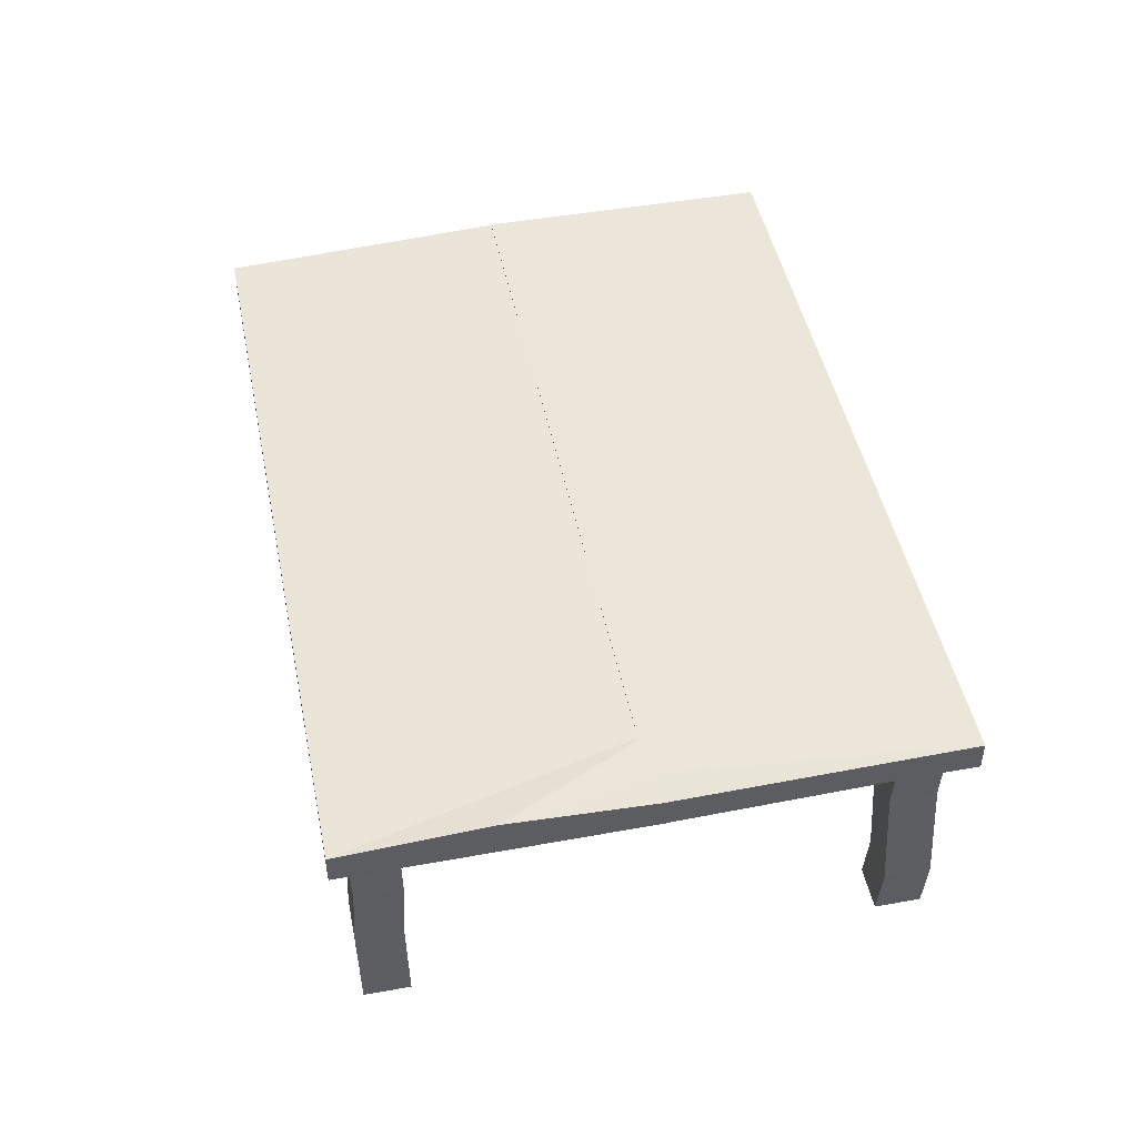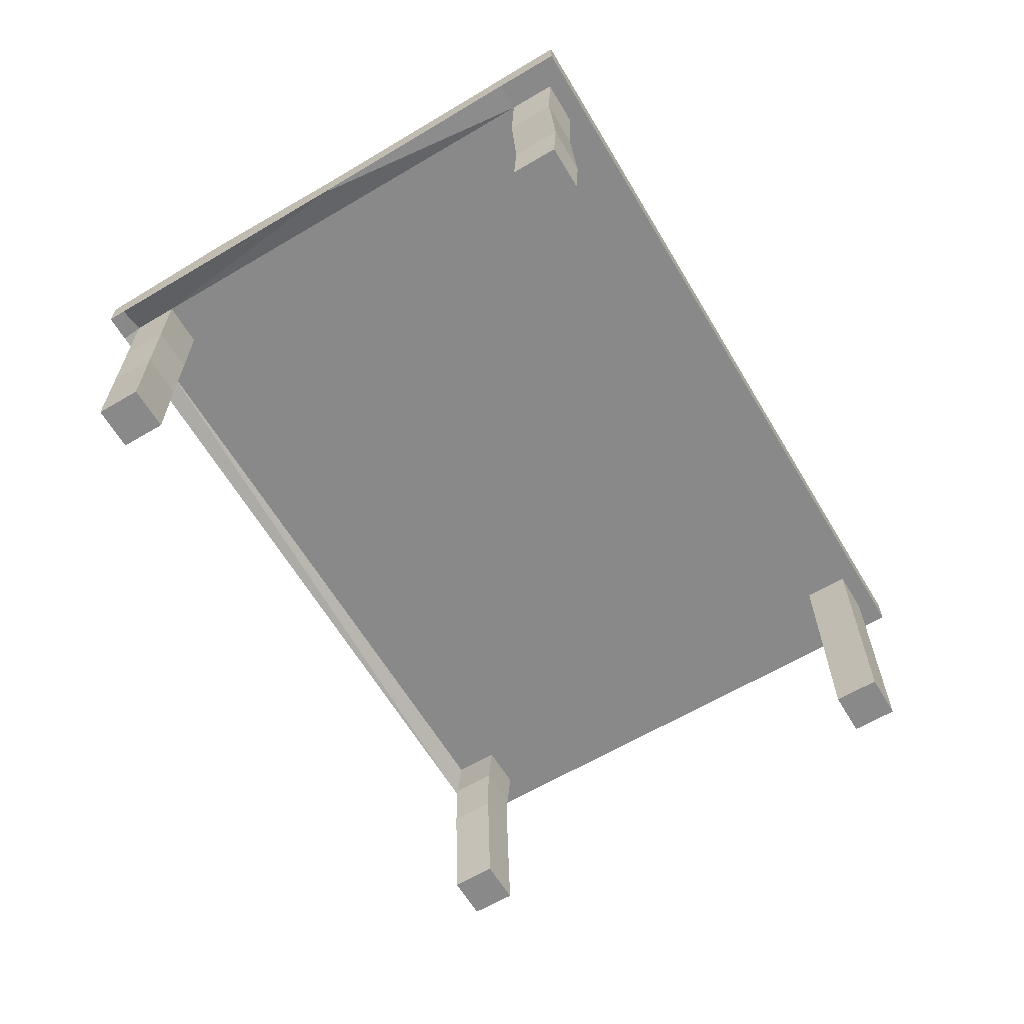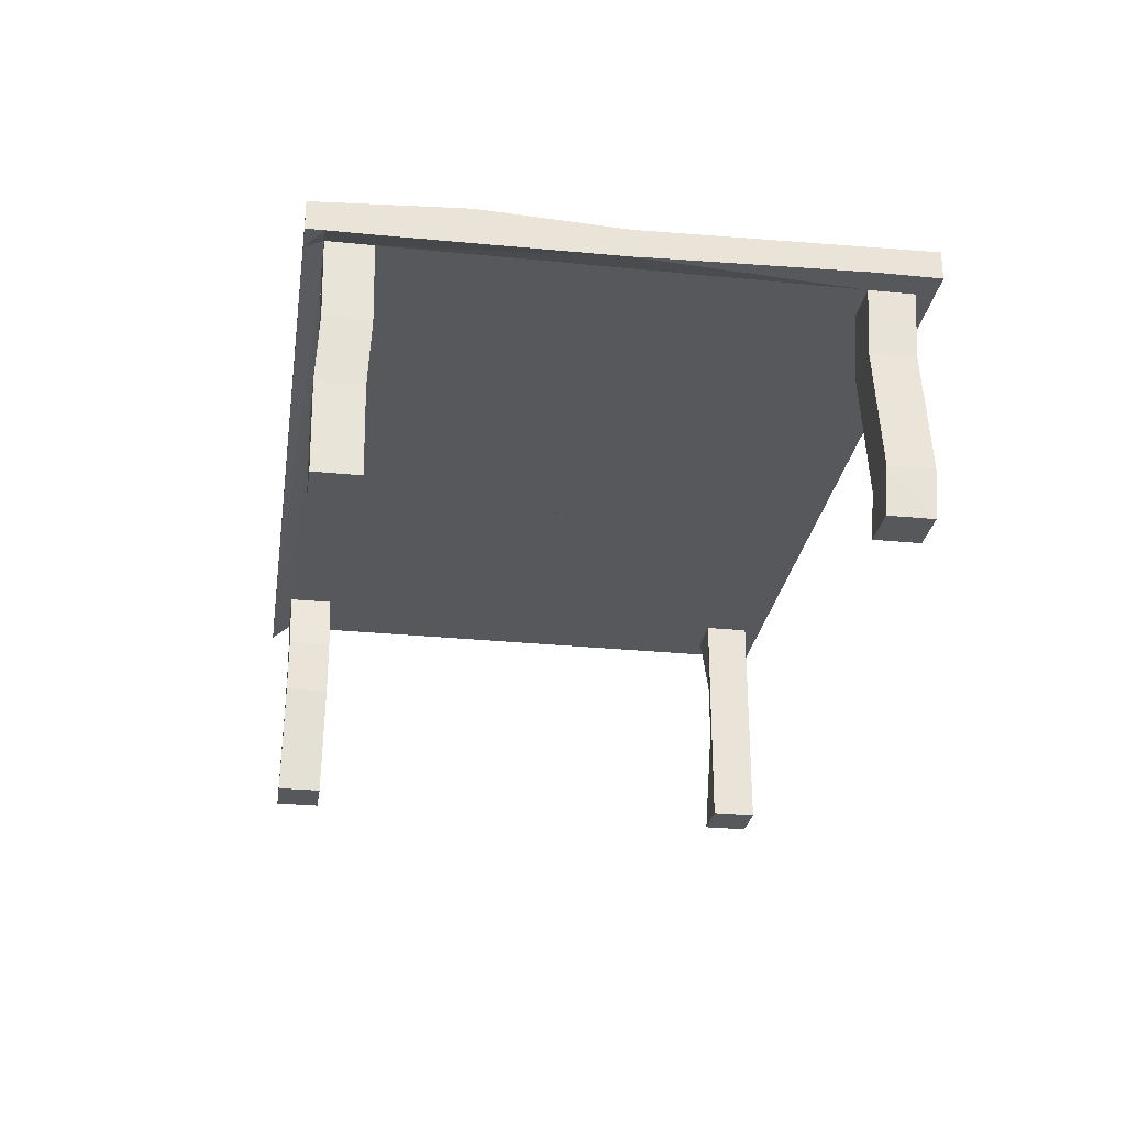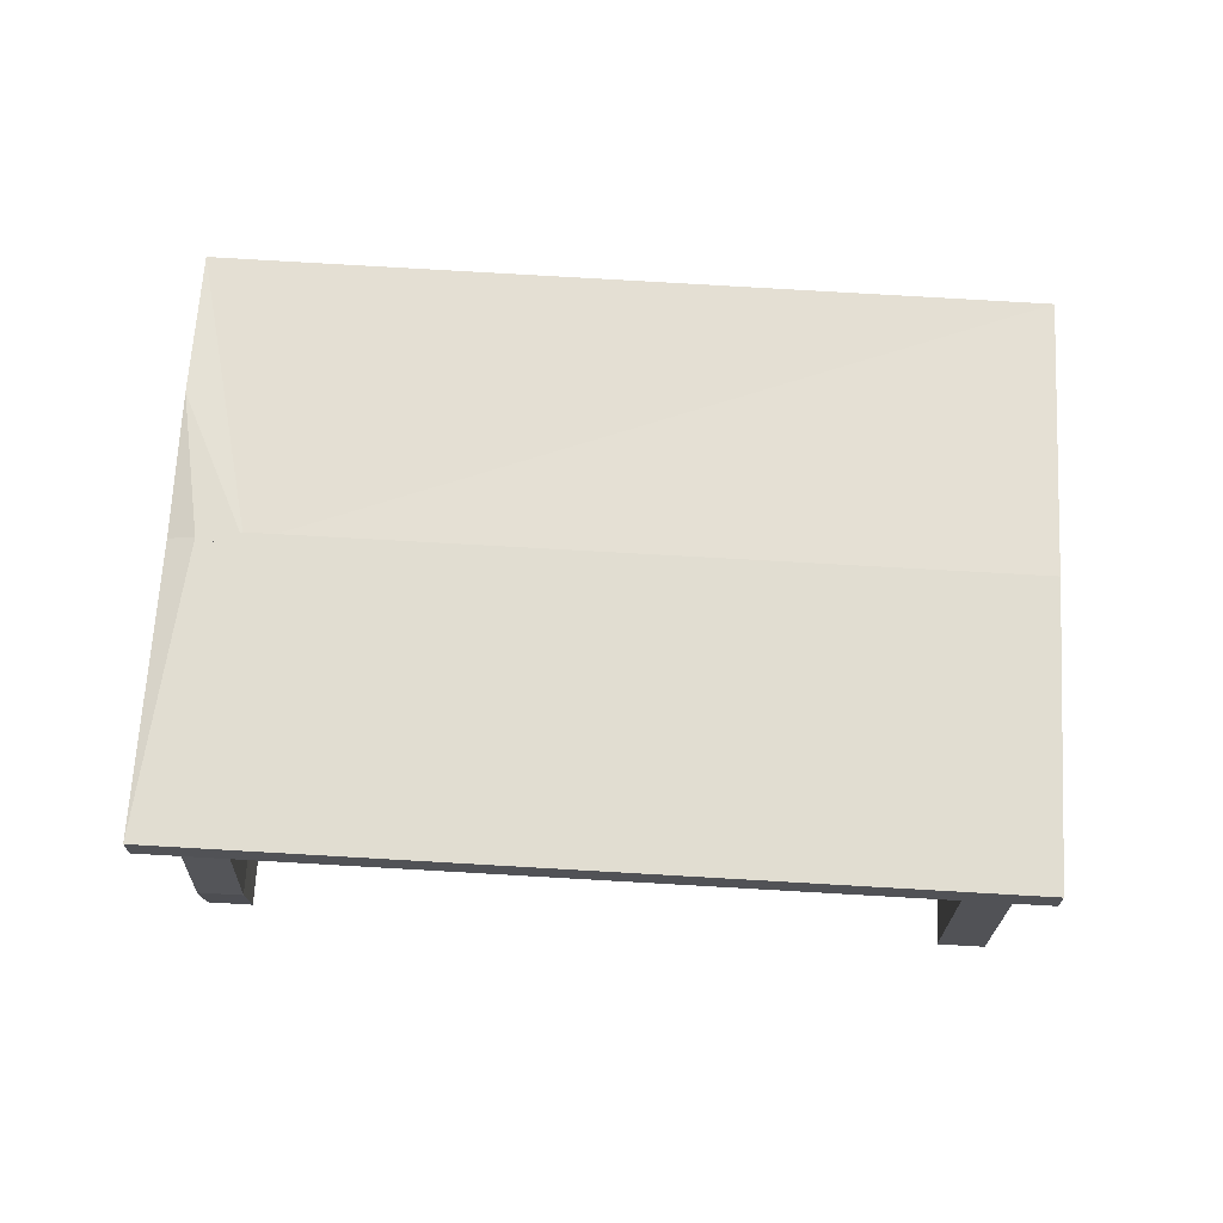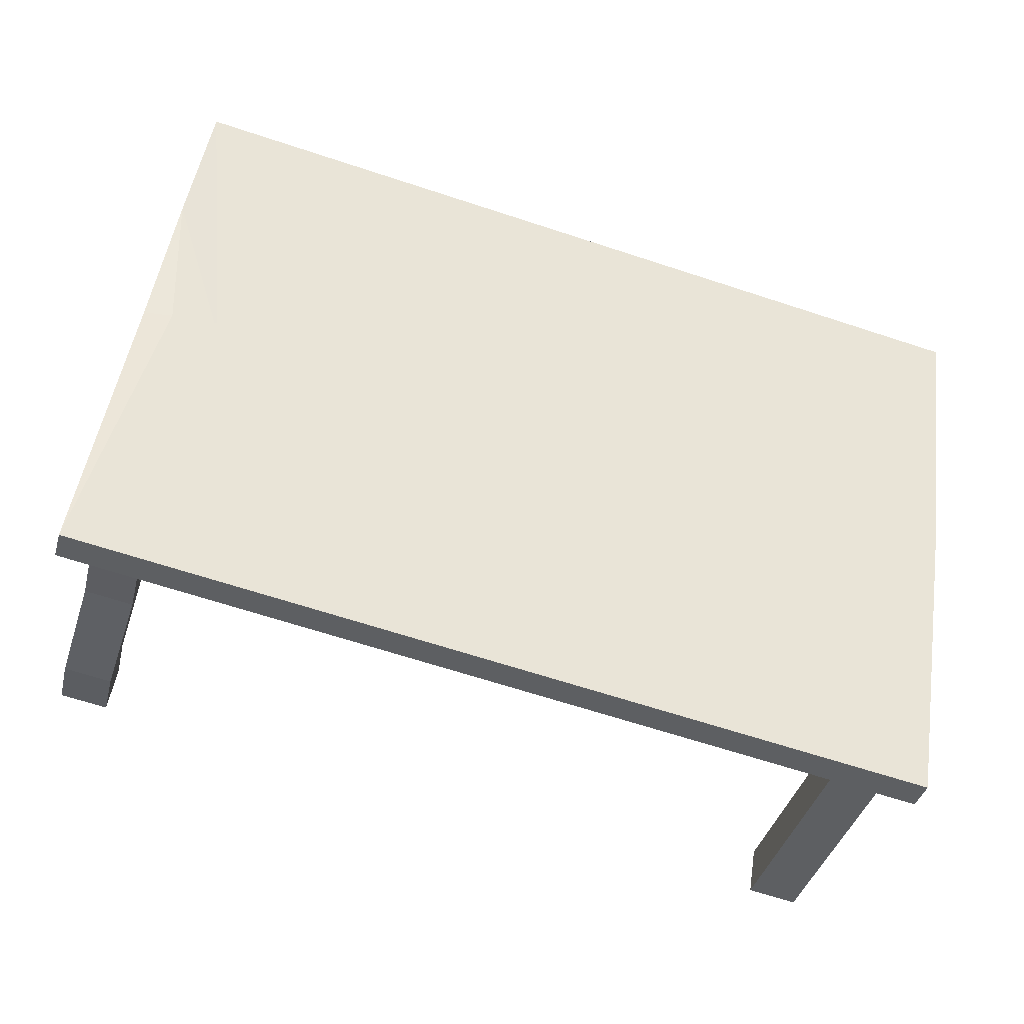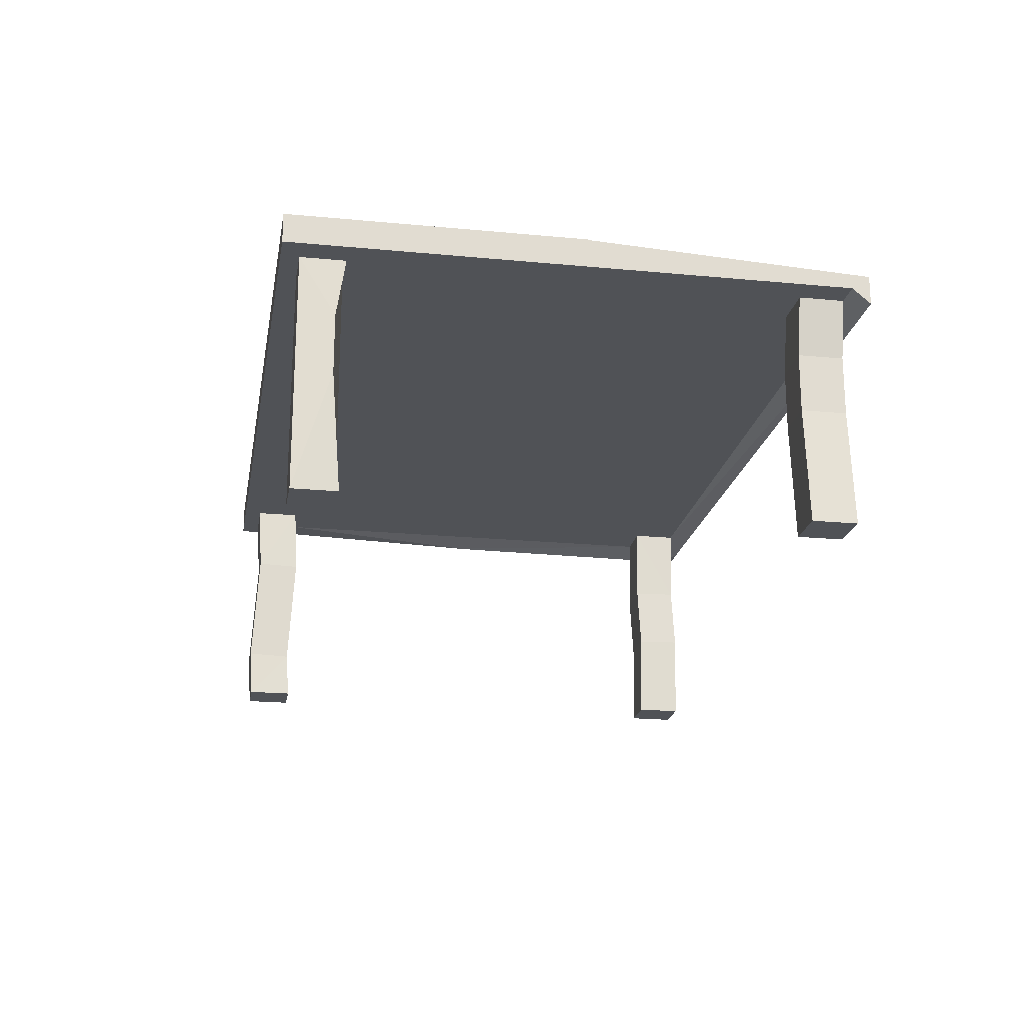
<metadata>
{"format":"obj","ext":"obj","renderer":"f3d","projection":"perspective","resolution":1024,"background":"white","views":[{"elev":46.9,"azim":69.6,"up":"+Y"},{"elev":-63.3,"azim":111.9,"up":"+Y"},{"elev":-28.2,"azim":72.4,"up":"+Y"},{"elev":68.8,"azim":174.4,"up":"+Y"},{"elev":-38.9,"azim":164.7,"up":"+Z"},{"elev":-20.7,"azim":-108.8,"up":"+Y"}]}
</metadata>
<code>
o Plane.006_Plane.007
v -0.162 1.574 -20.21
v 2.835 1.574 -19.74
v 2.661 1.548 -18.64
v -0.3351 1.574 -19.11
v 2.797 1.574 -19.5
v -0.1992 1.574 -19.97
v -0.1726 1.574 -20.14
v 2.824 1.574 -19.67
v -0.09493 1.574 -19.96
v -0.06836 1.574 -20.13
v 0.07488 1.574 -19.93
v 2.558 1.574 -19.71
v 2.732 1.574 -19.75
v 2.559 1.574 -18.66
v 0.07488 0.6783 -19.93
v -0.09493 0.6783 -19.96
v 0.1015 0.6783 -20.1
v -0.06836 0.6783 -20.13
v 2.722 0.6783 -19.69
v -0.5018 1.516 -18.05
v -0.4646 1.574 -18.29
v -0.4912 1.574 -18.12
v 2.505 1.541 -17.65
v -0.3975 1.516 -18.04
v -0.3869 1.574 -18.1
v 2.228 1.541 -17.62
v 2.266 1.574 -17.86
v 2.239 1.574 -17.69
v 2.43 1.574 -17.83
v -0.3603 0.6783 -18.27
v -0.3869 0.6783 -18.1
v 2.43 0.6784 -17.83
v 2.266 0.6783 -17.86
v 2.403 0.6784 -17.66
v 2.239 0.6784 -17.69
v -0.05773 1.574 -20.19
v 0.1015 1.574 -20.1
v 0.1121 1.574 -20.17
v 2.395 1.574 -18.68
v 2.531 1.574 -19.54
v 2.568 1.574 -19.78
v 2.695 1.574 -19.52
v 2.722 1.574 -19.69
v 2.695 0.6783 -19.52
v 2.531 0.6783 -19.54
v 2.558 0.6783 -19.71
v 2.532 1.541 -17.82
v 2.668 1.548 -18.68
v 2.393 1.541 -17.6
v 2.495 1.541 -17.58
v -0.3288 1.574 -19.15
v -0.3603 1.574 -18.27
v -0.1905 1.574 -18.25
v -0.2171 1.574 -18.08
v -0.2277 1.516 -18.01
v 2.402 1.574 -18.72
v 2.566 1.574 -18.7
v 2.403 1.574 -17.66
v -0.1905 0.6783 -18.25
v -0.2171 0.6783 -18.08
v 2.661 1.659 -18.64
v -0.162 1.686 -20.21
v 2.835 1.686 -19.74
v -0.3351 1.686 -19.11
v 2.395 1.686 -18.68
v 2.559 1.686 -18.66
v 2.668 1.659 -18.68
v -0.5018 1.628 -18.05
v 2.495 1.653 -17.58
v -0.3288 1.686 -19.15
v 2.402 1.686 -18.72
v 2.566 1.686 -18.7
v 2.244 1.275 -17.7
v 2.27 1.27 -17.86
v 2.434 1.267 -17.84
v 2.408 1.272 -17.67
v 2.235 1.025 -17.68
v 2.425 1.017 -17.83
v 2.399 1.022 -17.66
v 2.261 1.02 -17.85
v 2.539 0.8602 -19.56
v 2.532 1.084 -19.54
v 2.524 1.308 -19.53
v 2.688 1.31 -19.51
v 2.696 1.087 -19.52
v 2.704 0.8628 -19.53
v 2.549 1.314 -19.7
v 2.557 1.09 -19.71
v 2.565 0.8663 -19.72
v 2.714 1.316 -19.68
v 2.721 1.093 -19.69
v 2.729 0.869 -19.7
v -0.3527 1.126 -18.1
v -0.1829 1.126 -18.08
v -0.1563 1.126 -18.25
v -0.3261 1.126 -18.27
v -0.3527 1.35 -18.1
v -0.1829 1.35 -18.08
v -0.1563 1.35 -18.25
v -0.3261 1.35 -18.27
v -0.09493 1.126 -19.99
v -0.09493 1.35 -19.99
v -0.09493 1.238 -19.99
v -0.09493 0.9023 -19.97
v 2.581 1.686 -18.13
f 10 6 9
f 37 12 38
f 17 11 37
f 18 37 10
f 43 5 8
f 17 16 15
f 19 45 44
f 81 46 89
f 89 19 92
f 19 86 92
f 103 102 11
f 10 103 101
f 10 11 9
f 12 42 40
f 53 28 27
f 55 25 24
f 49 28 26
f 93 60 31
f 71 51 56
f 59 31 60
f 32 35 34
f 80 35 33
f 79 35 77
f 78 34 79
f 96 59 95
f 78 33 32
f 93 30 96
f 52 54 25
f 27 58 28
f 21 70 68
f 69 49 26
f 57 67 72
f 69 105 71
f 39 66 14
f 8 5 63
f 17 15 16
f 81 44 86
f 56 72 71
f 94 59 95
f 63 62 38
f 14 61 3
f 4 65 39
f 66 65 63
f 6 7 62
f 105 67 48
f 37 101 103
f 29 74 75
f 29 76 58
f 58 73 28
f 27 73 74
f 74 78 75
f 76 78 79
f 73 79 77
f 74 77 80
f 40 84 42
f 83 85 84
f 82 86 85
f 90 42 43
f 91 84 90
f 92 85 91
f 12 90 43
f 87 91 90
f 88 92 91
f 40 87 12
f 82 87 83
f 81 88 82
f 94 99 98
f 97 96 100
f 100 95 99
f 97 94 93
f 54 97 25
f 53 100 99
f 52 97 100
f 98 53 54
f 101 102 103
f 10 7 6
f 3 5 42
f 3 42 14
f 42 40 14
f 12 43 13
f 43 8 2
f 39 14 40
f 43 2 13
f 39 40 11
f 40 12 37
f 6 4 9
f 4 39 11
f 9 4 11
f 7 10 1
f 10 37 36
f 1 10 36
f 37 11 40
f 12 13 41
f 38 36 37
f 12 41 38
f 17 15 11
f 18 17 37
f 43 42 5
f 17 18 16
f 19 46 45
f 81 45 46
f 89 46 19
f 19 44 86
f 9 11 102
f 11 15 101
f 11 101 103
f 15 16 104
f 104 101 15
f 10 9 102
f 10 102 103
f 16 18 104
f 18 10 101
f 104 18 101
f 10 37 11
f 12 43 42
f 23 47 58
f 47 48 29
f 48 57 29
f 57 56 29
f 29 56 27
f 56 51 53
f 51 21 52
f 21 22 25
f 22 20 25
f 21 25 52
f 20 24 25
f 51 52 53
f 50 23 49
f 47 29 58
f 58 49 23
f 53 54 28
f 54 55 28
f 28 55 26
f 56 53 27
f 55 54 25
f 49 58 28
f 93 94 60
f 71 70 51
f 59 30 31
f 32 33 35
f 80 77 35
f 79 34 35
f 78 32 34
f 96 30 59
f 78 80 33
f 93 31 30
f 52 53 54
f 27 29 58
f 21 51 70
f 68 20 22
f 22 21 68
f 26 55 68
f 55 24 68
f 24 20 68
f 68 69 26
f 69 50 49
f 57 48 67
f 105 67 72
f 72 71 105
f 71 70 68
f 69 71 68
f 39 65 66
f 5 3 61
f 61 63 5
f 63 2 8
f 81 45 44
f 56 57 72
f 94 60 59
f 62 1 36
f 38 41 63
f 41 13 63
f 62 36 38
f 2 63 13
f 14 66 61
f 4 64 65
f 65 64 62
f 62 63 65
f 63 61 66
f 64 4 6
f 7 1 62
f 64 6 62
f 48 47 105
f 47 23 69
f 105 47 69
f 23 50 69
f 102 9 37
f 37 17 101
f 17 16 104
f 17 104 101
f 103 102 37
f 29 27 74
f 29 75 76
f 58 76 73
f 27 28 73
f 74 80 78
f 76 75 78
f 73 76 79
f 74 73 77
f 40 83 84
f 83 82 85
f 82 81 86
f 90 84 42
f 91 85 84
f 92 86 85
f 12 87 90
f 87 88 91
f 88 89 92
f 40 83 87
f 82 88 87
f 81 89 88
f 94 95 99
f 97 93 96
f 100 96 95
f 97 98 94
f 54 98 97
f 53 52 100
f 52 25 97
f 98 99 53

</code>
